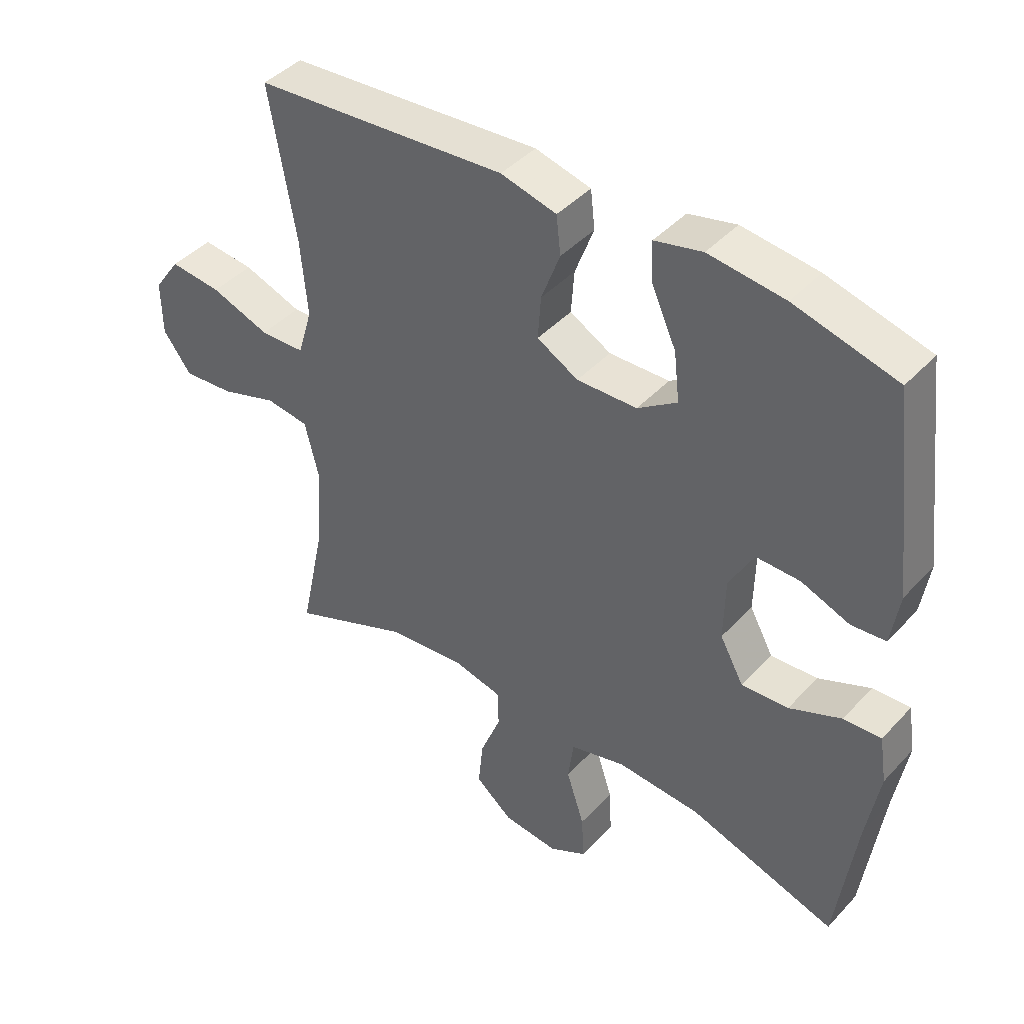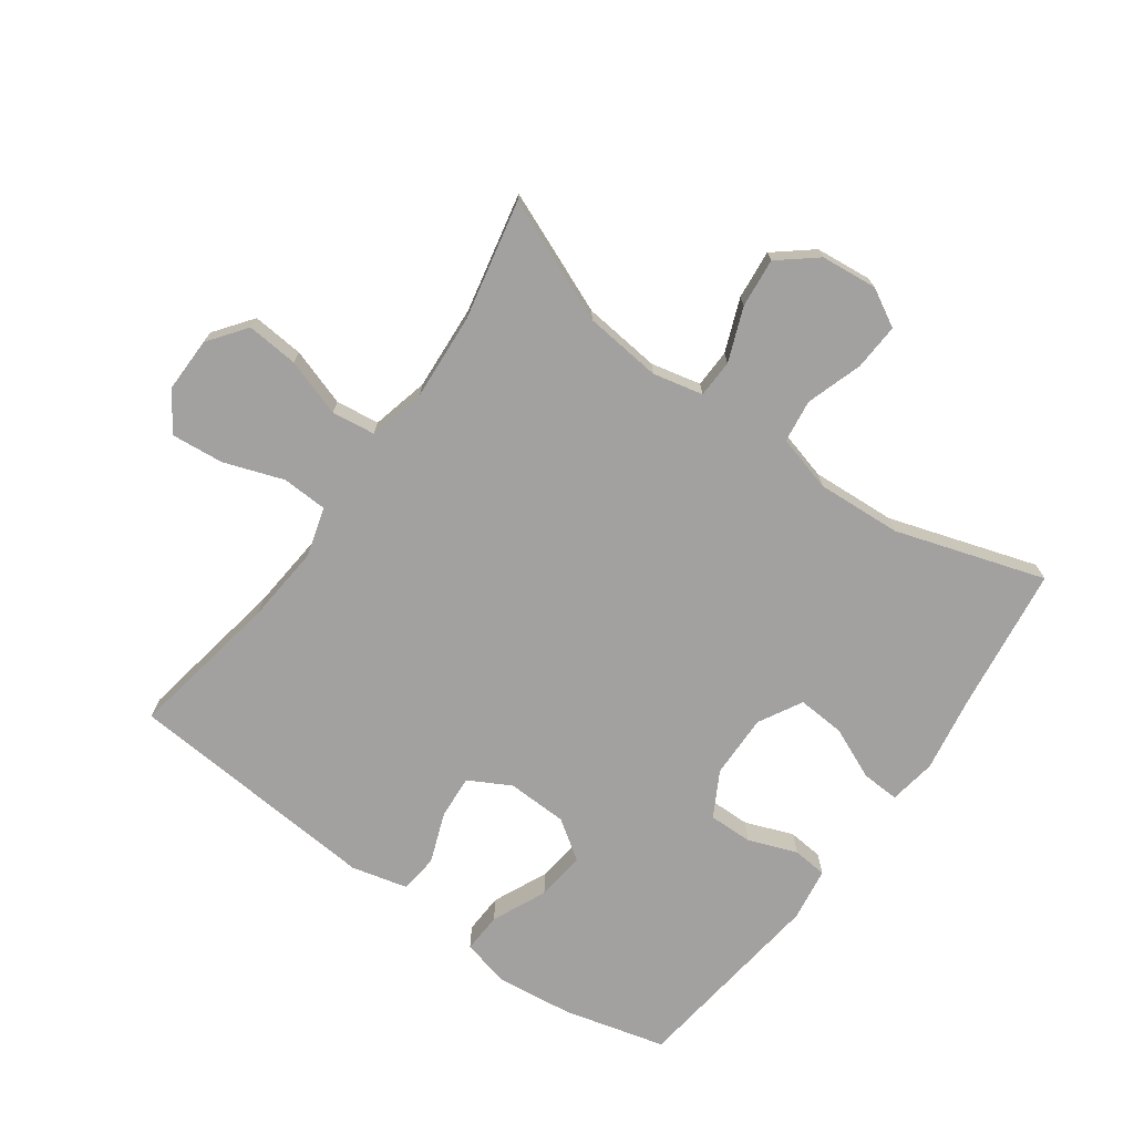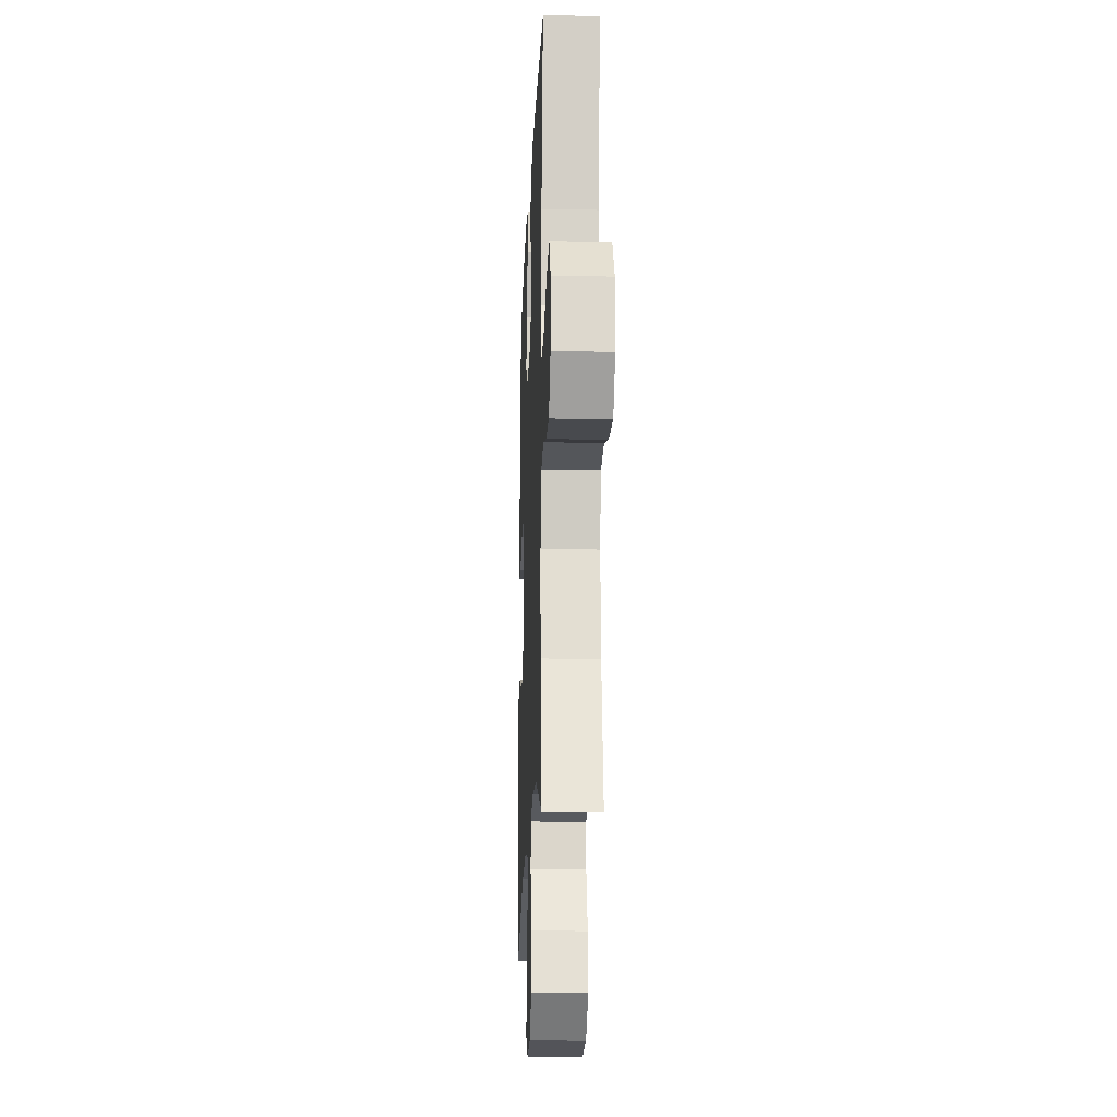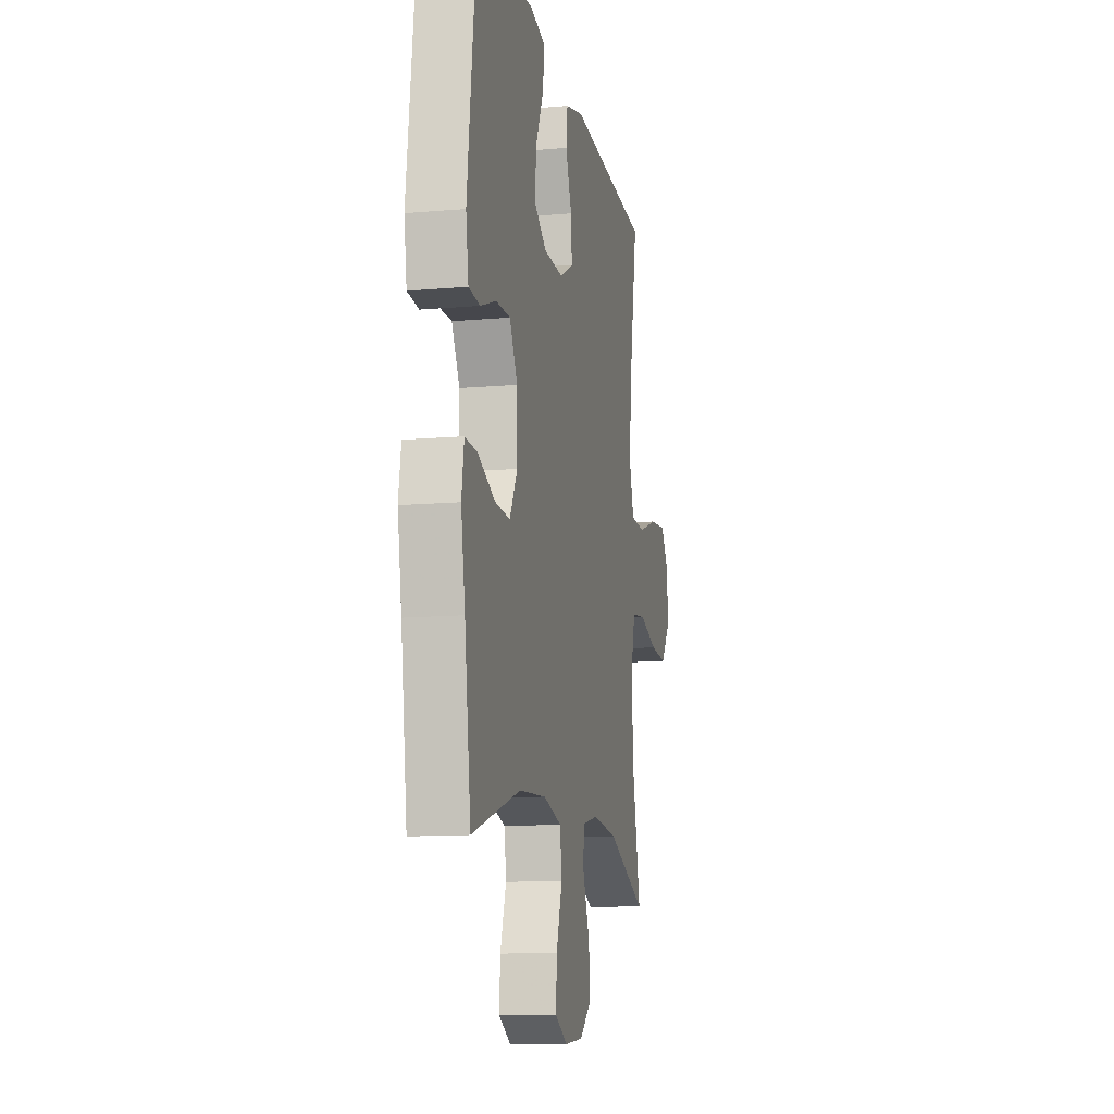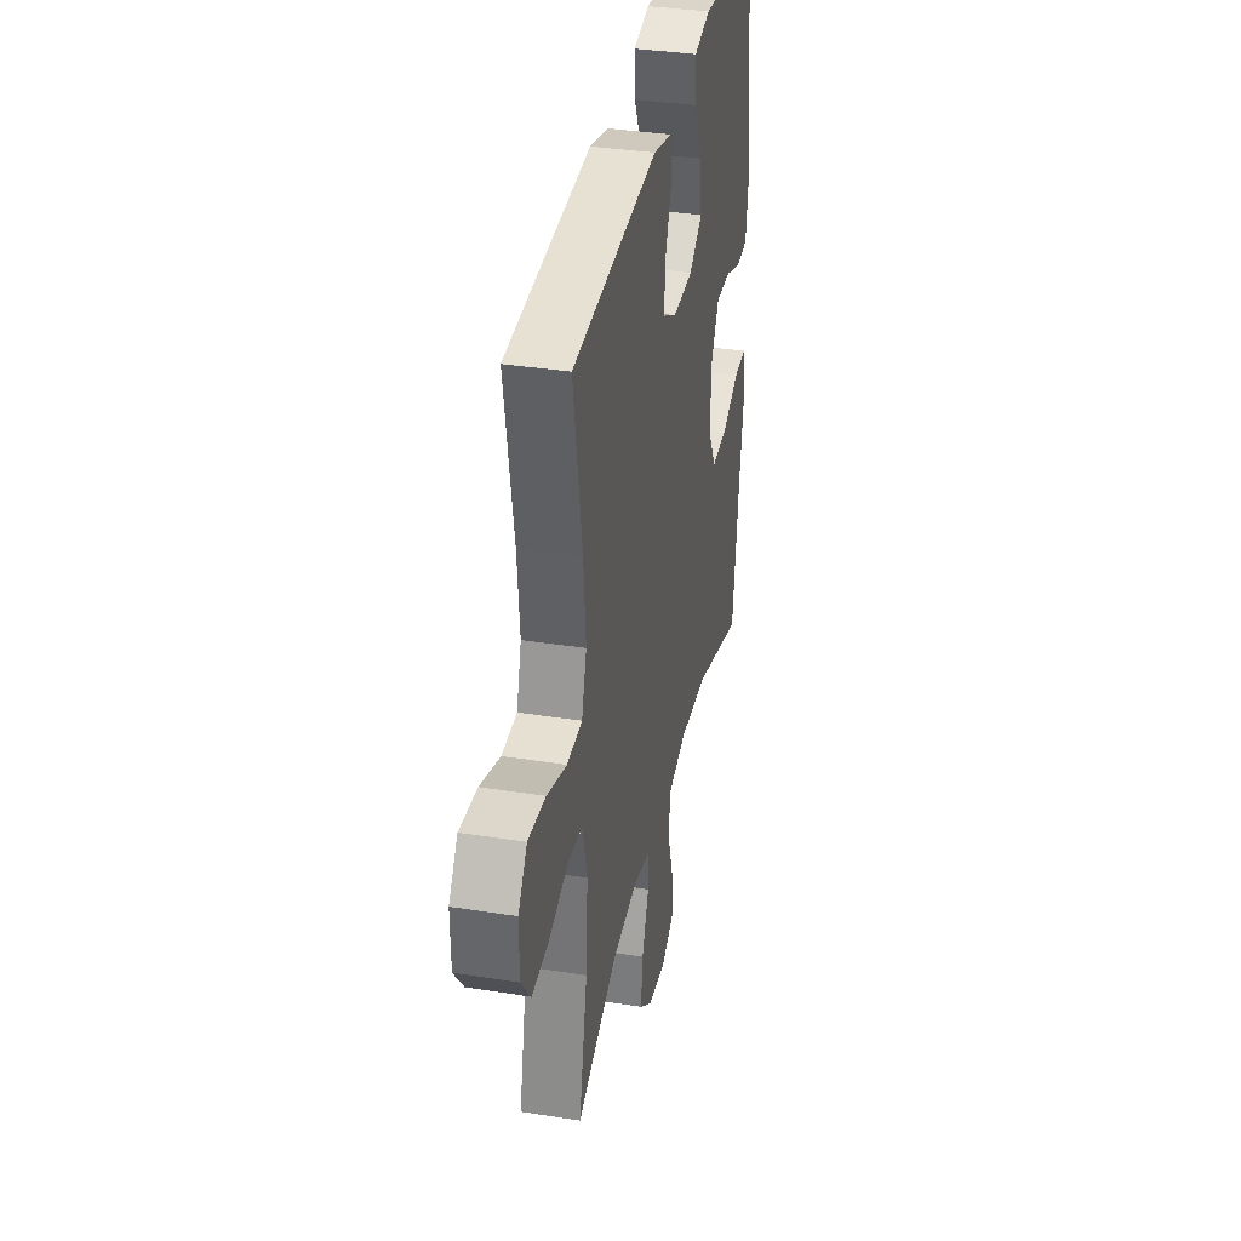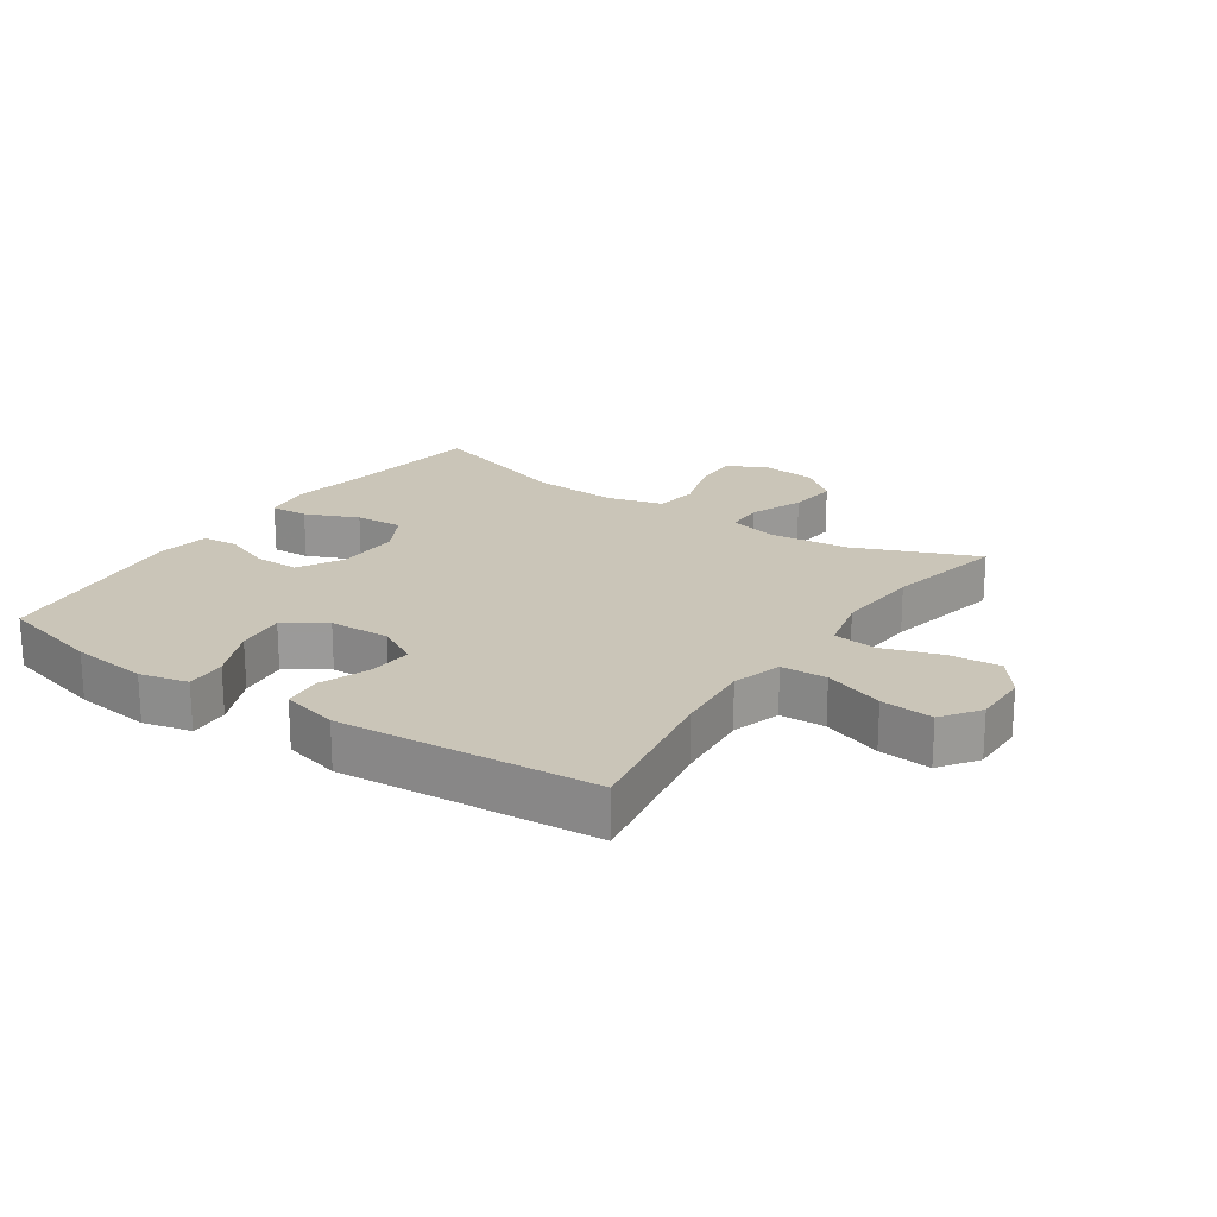
<metadata>
{"format":"obj","ext":"obj","renderer":"f3d","projection":"perspective","resolution":1024,"background":"white","views":[{"elev":42.8,"azim":-141.1,"up":"+Z"},{"elev":-72.3,"azim":144.3,"up":"+Y"},{"elev":-18.0,"azim":87.7,"up":"+Z"},{"elev":-11.8,"azim":-78.0,"up":"+Z"},{"elev":35.6,"azim":101.8,"up":"+Z"},{"elev":20.5,"azim":34.3,"up":"+Y"}]}
</metadata>
<code>
v -0.5 0.07 -0.5
v -0.531 0.07 -0.269
v -0.551 0.07 -0.15
v -0.539 0.07 -0.075
v -0.479 0.07 -0.078
v -0.396 0.07 -0.114
v -0.321 0.07 -0.119
v -0.283 0.07 -0.05
v -0.285 0.07 0.051
v -0.324 0.07 0.122
v -0.394 0.07 0.121
v -0.471 0.07 0.092
v -0.526 0.07 0.097
v -0.539 0.07 0.182
v -0.5 0.07 0.5
v -0.337 0.07 0.542
v -0.216 0.07 0.556
v -0.14 0.07 0.538
v -0.143 0.07 0.474
v -0.182 0.07 0.388
v -0.191 0.07 0.31
v -0.128 0.07 0.267
v -0.032 0.07 0.264
v 0.034 0.07 0.3
v 0.029 0.07 0.369
v -0.001 0.07 0.449
v 0.006 0.07 0.51
v 0.095 0.07 0.532
v 0.5 0.07 0.5
v 0.458 0.07 0.258
v 0.447 0.07 0.135
v 0.47 0.07 0.057
v 0.542 0.07 0.054
v 0.636 0.07 0.087
v 0.719 0.07 0.095
v 0.761 0.07 0.035
v 0.76 0.07 -0.053
v 0.715 0.07 -0.113
v 0.633 0.07 -0.106
v 0.542 0.07 -0.076
v 0.473 0.07 -0.085
v 0.451 0.07 -0.175
v 0.46 0.07 -0.311
v 0.5 0.07 -0.5
v 0.307 0.07 -0.42
v 0.184 0.07 -0.407
v 0.105 0.07 -0.425
v 0.103 0.07 -0.485
v 0.136 0.07 -0.569
v 0.144 0.07 -0.647
v 0.084 0.07 -0.696
v -0.005 0.07 -0.705
v -0.065 0.07 -0.672
v -0.061 0.07 -0.598
v -0.032 0.07 -0.509
v -0.041 0.07 -0.441
v -0.13 0.07 -0.417
v -0.264 0.07 -0.425
v -0.5 0 -0.5
v -0.531 0 -0.269
v -0.551 0 -0.15
v -0.539 0 -0.075
v -0.479 0 -0.078
v -0.396 0 -0.114
v -0.321 0 -0.119
v -0.283 0 -0.05
v -0.285 0 0.051
v -0.324 0 0.122
v -0.394 0 0.121
v -0.471 0 0.092
v -0.526 0 0.097
v -0.539 0 0.182
v -0.5 0 0.5
v -0.337 0 0.542
v -0.216 0 0.556
v -0.14 0 0.538
v -0.143 0 0.474
v -0.182 0 0.388
v -0.191 0 0.31
v -0.128 0 0.267
v -0.032 0 0.264
v 0.034 0 0.3
v 0.029 0 0.369
v -0.001 0 0.449
v 0.006 0 0.51
v 0.095 0 0.532
v 0.5 0 0.5
v 0.458 0 0.258
v 0.447 0 0.135
v 0.47 0 0.057
v 0.542 0 0.054
v 0.636 0 0.087
v 0.719 0 0.095
v 0.761 0 0.035
v 0.76 0 -0.053
v 0.715 0 -0.113
v 0.633 0 -0.106
v 0.542 0 -0.076
v 0.473 0 -0.085
v 0.451 0 -0.175
v 0.46 0 -0.311
v 0.5 0 -0.5
v 0.307 0 -0.42
v 0.184 0 -0.407
v 0.105 0 -0.425
v 0.103 0 -0.485
v 0.136 0 -0.569
v 0.144 0 -0.647
v 0.084 0 -0.696
v -0.005 0 -0.705
v -0.065 0 -0.672
v -0.061 0 -0.598
v -0.032 0 -0.509
v -0.041 0 -0.441
v -0.13 0 -0.417
v -0.264 0 -0.425
f 53 54 55
f 52 53 55
f 51 52 55
f 50 51 55
f 49 50 55
f 48 49 55
f 47 48 55 56
f 46 47 56 57
f 43 44 45
f 42 43 45 46
f 41 42 46 57
f 38 39 40
f 37 38 40
f 36 37 40
f 35 36 40
f 34 35 40
f 33 34 40
f 32 33 40 41
f 41 57 58
f 32 41 58
f 31 32 58
f 28 29 30
f 27 28 30
f 26 27 30
f 25 26 30
f 24 25 30 31
f 18 19 20
f 17 18 20
f 16 17 20
f 15 16 20
f 14 15 20
f 13 14 20
f 12 13 20
f 11 12 20
f 10 11 20 21
f 9 10 21 22
f 4 5 6
f 3 4 6
f 2 3 6
f 2 6 7
f 1 2 7
f 1 7 8
f 58 1 8
f 31 58 8
f 24 31 8
f 23 24 8
f 8 9 22 23
f 113 112 111
f 113 111 110
f 113 110 109
f 113 109 108
f 113 108 107
f 113 107 106
f 114 113 106 105
f 115 114 105 104
f 103 102 101
f 104 103 101 100
f 115 104 100 99
f 98 97 96
f 98 96 95
f 98 95 94
f 98 94 93
f 98 93 92
f 98 92 91
f 99 98 91 90
f 116 115 99
f 116 99 90
f 116 90 89
f 88 87 86
f 88 86 85
f 88 85 84
f 88 84 83
f 89 88 83 82
f 78 77 76
f 78 76 75
f 78 75 74
f 78 74 73
f 78 73 72
f 78 72 71
f 78 71 70
f 78 70 69
f 79 78 69 68
f 80 79 68 67
f 64 63 62
f 64 62 61
f 64 61 60
f 65 64 60
f 65 60 59
f 66 65 59
f 66 59 116
f 66 116 89
f 66 89 82
f 66 82 81
f 81 80 67 66
f 1 59 60 2
f 2 60 61 3
f 3 61 62 4
f 4 62 63 5
f 5 63 64 6
f 6 64 65 7
f 7 65 66 8
f 8 66 67 9
f 9 67 68 10
f 10 68 69 11
f 11 69 70 12
f 12 70 71 13
f 13 71 72 14
f 14 72 73 15
f 15 73 74 16
f 16 74 75 17
f 17 75 76 18
f 18 76 77 19
f 19 77 78 20
f 20 78 79 21
f 21 79 80 22
f 22 80 81 23
f 23 81 82 24
f 24 82 83 25
f 25 83 84 26
f 26 84 85 27
f 27 85 86 28
f 28 86 87 29
f 29 87 88 30
f 30 88 89 31
f 31 89 90 32
f 32 90 91 33
f 33 91 92 34
f 34 92 93 35
f 35 93 94 36
f 36 94 95 37
f 37 95 96 38
f 38 96 97 39
f 39 97 98 40
f 40 98 99 41
f 41 99 100 42
f 42 100 101 43
f 43 101 102 44
f 44 102 103 45
f 45 103 104 46
f 46 104 105 47
f 47 105 106 48
f 48 106 107 49
f 49 107 108 50
f 50 108 109 51
f 51 109 110 52
f 52 110 111 53
f 53 111 112 54
f 54 112 113 55
f 55 113 114 56
f 56 114 115 57
f 57 115 116 58
f 58 116 59 1

</code>
